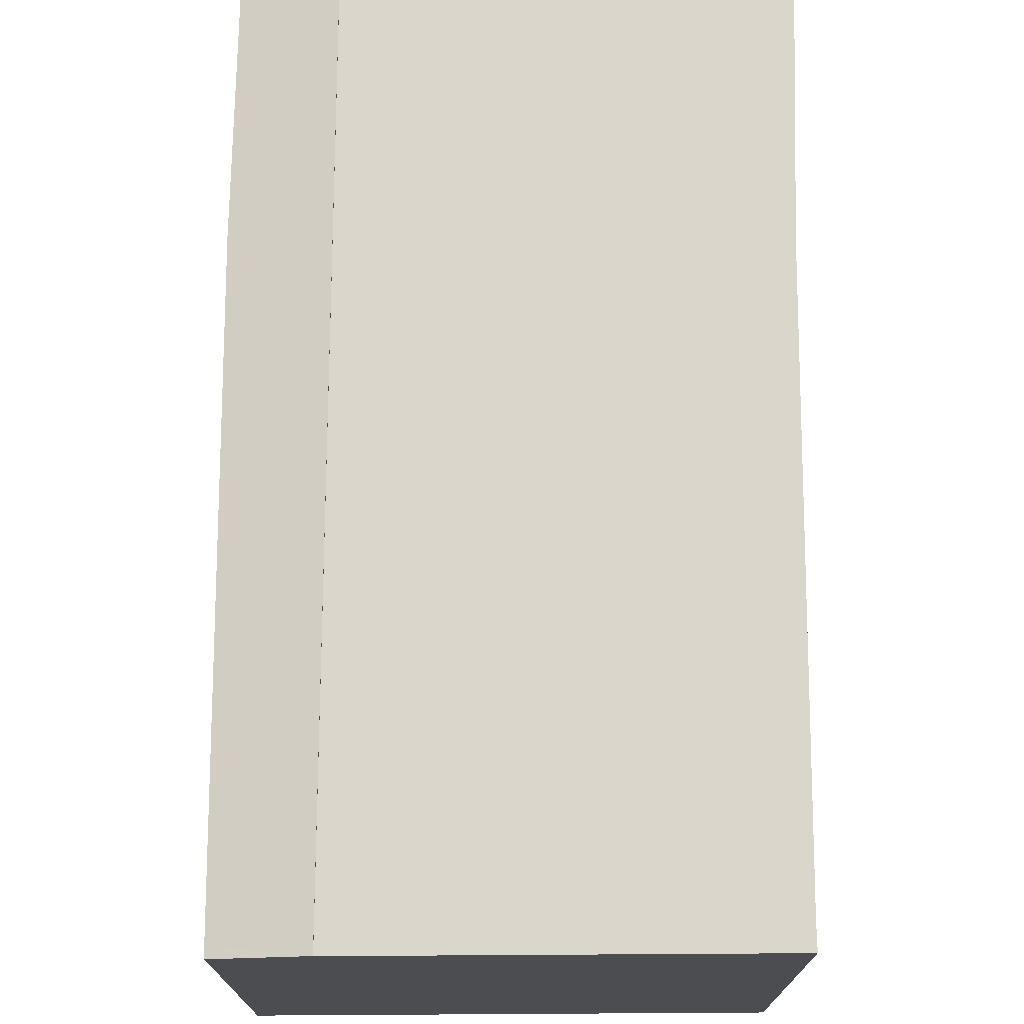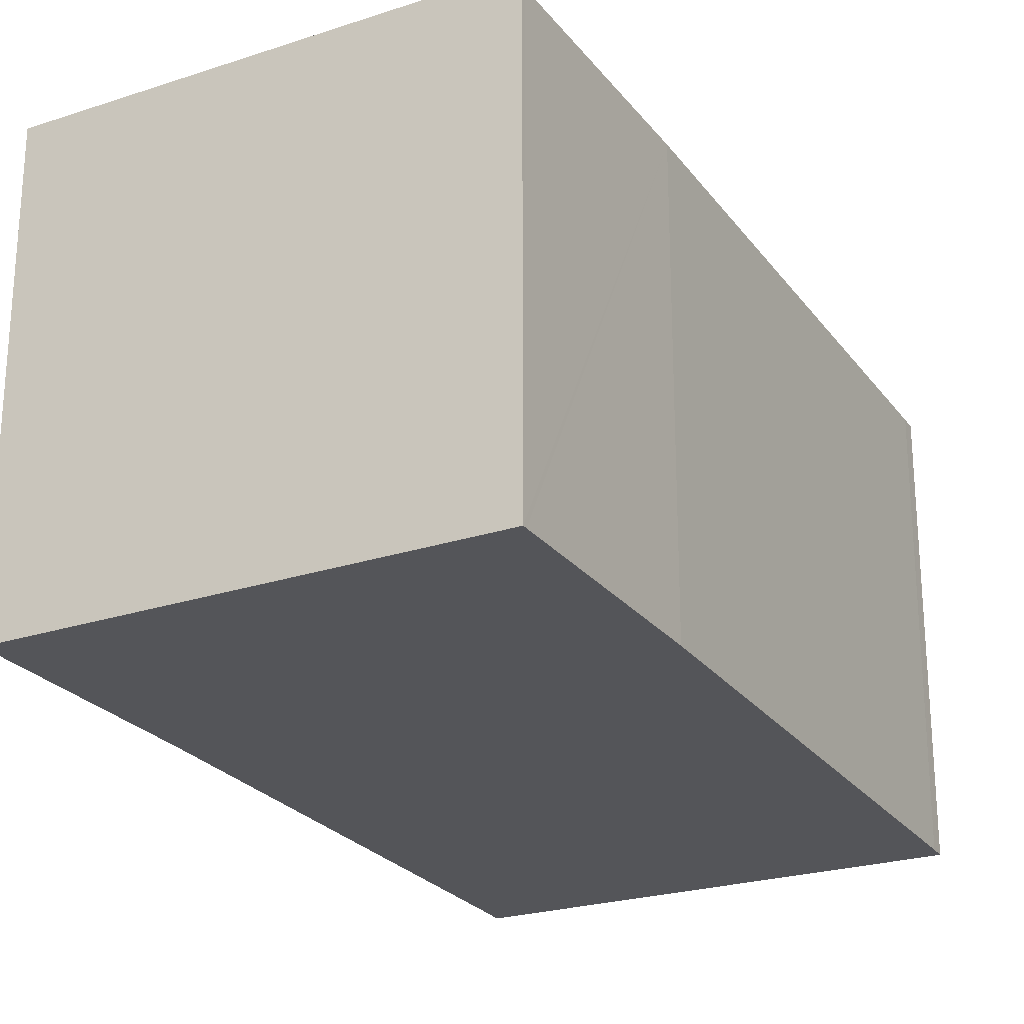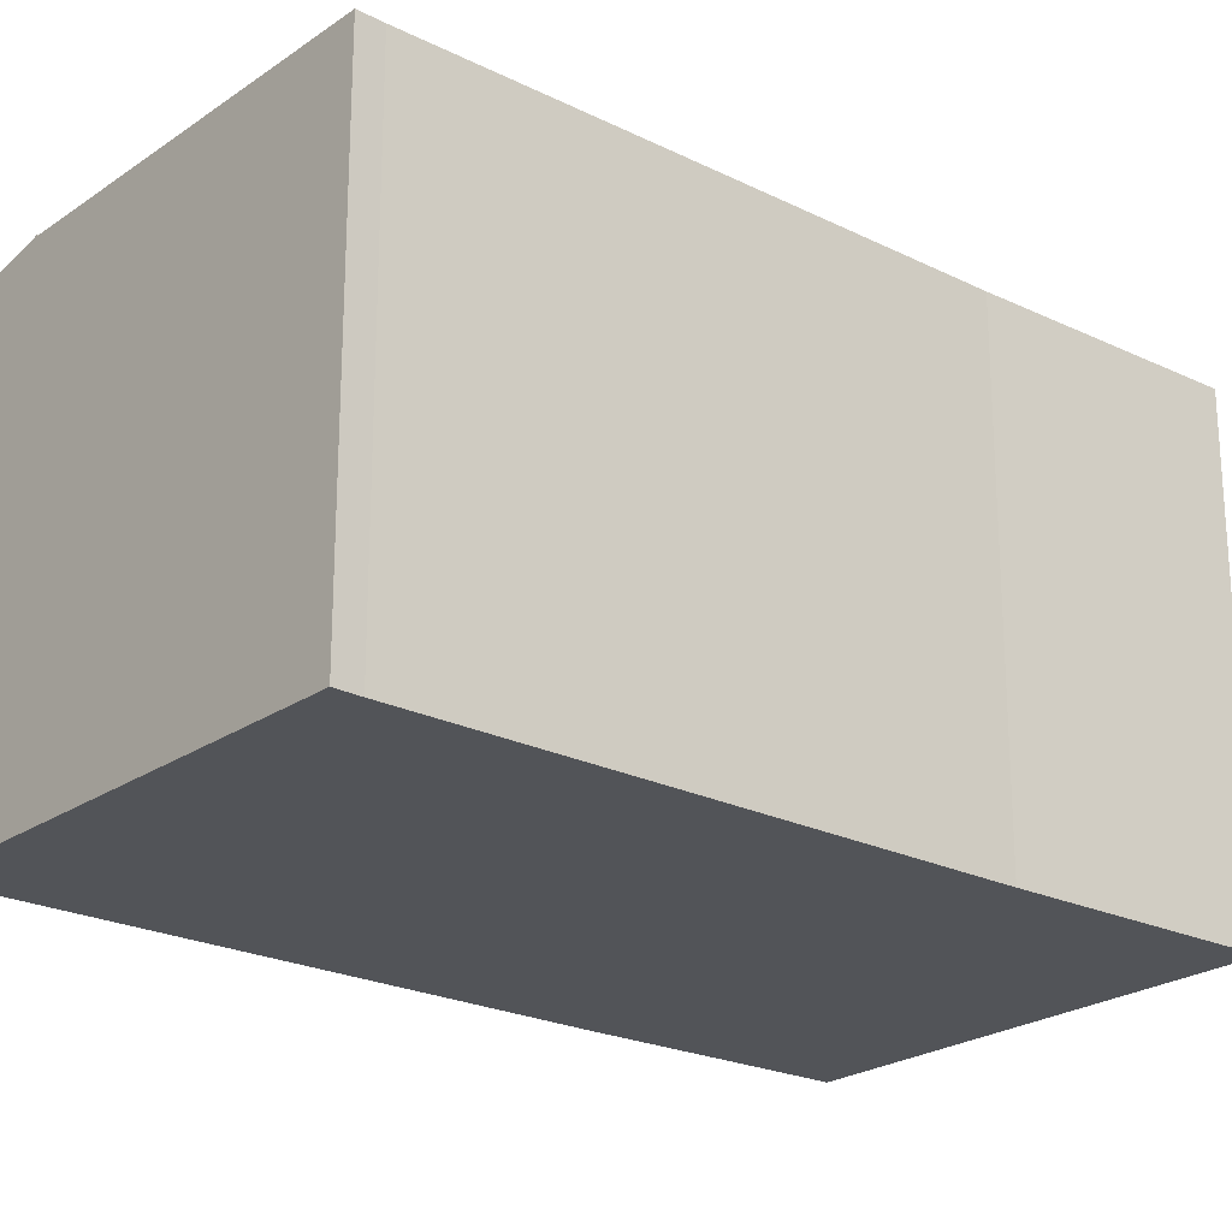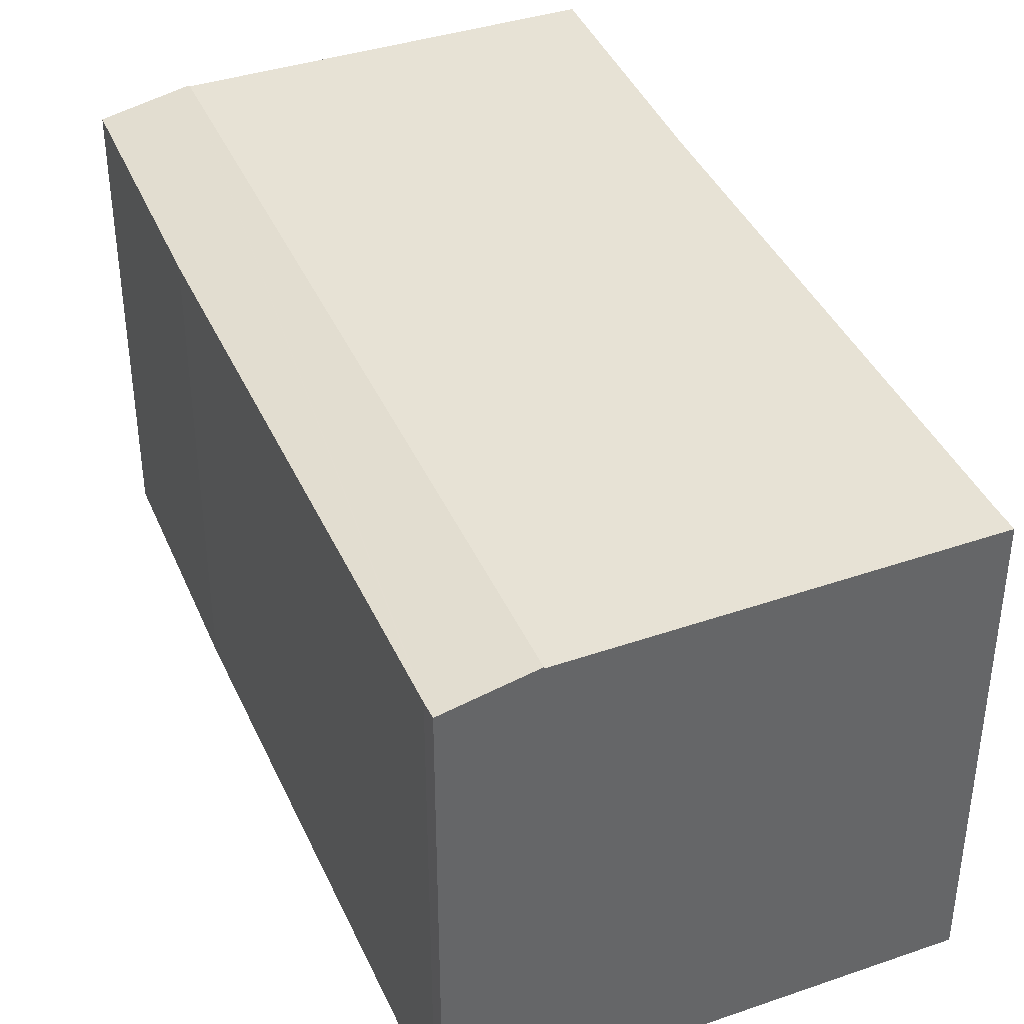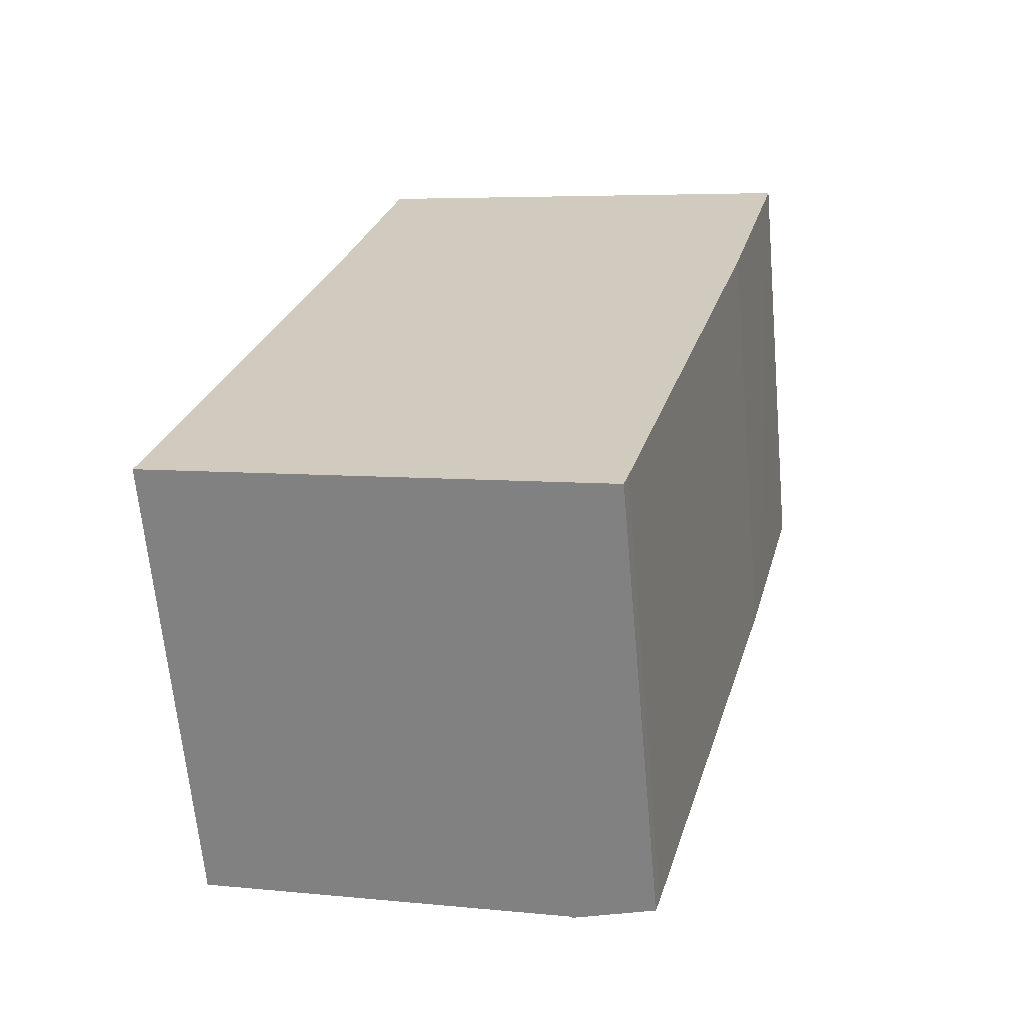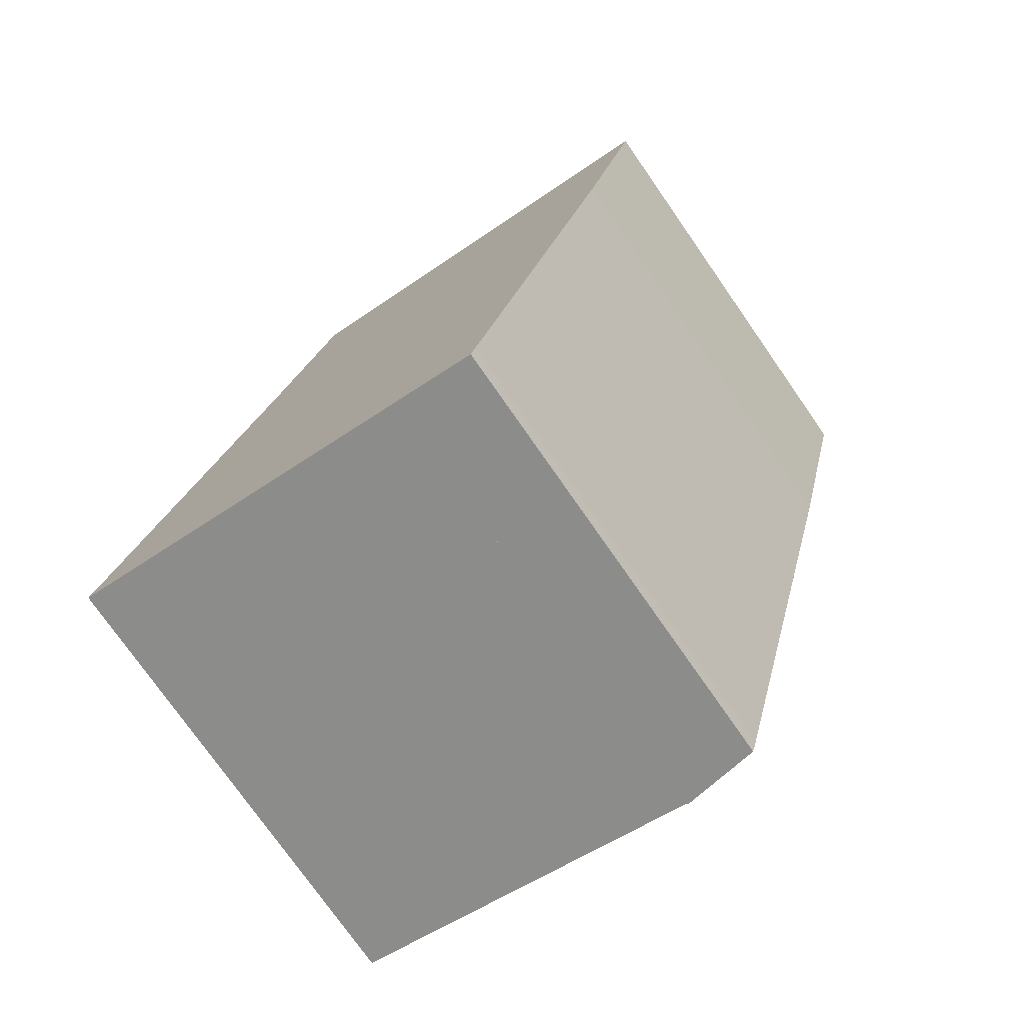
<metadata>
{"format":"obj","ext":"obj","renderer":"f3d","projection":"perspective","resolution":1024,"background":"white","views":[{"elev":74.0,"azim":-164.9,"up":"+Y"},{"elev":-24.7,"azim":42.5,"up":"+Y"},{"elev":-22.9,"azim":-115.2,"up":"+Y"},{"elev":40.3,"azim":172.3,"up":"+Y"},{"elev":-65.1,"azim":5.2,"up":"+Z"},{"elev":-75.9,"azim":34.9,"up":"+Z"}]}
</metadata>
<code>
v  11.54 12.57 -3.19
v  12.53 12.38 -3.161
v  12.45 12.38 -3.441
v  10.2 12.86 -2.821
v  16.08 12.86 19.58
v  12.58 12.37 -2.986
v  12.91 12.37 -1.775
v  14.37 12.37 3.662
v  16.5 12.36 11.61
v  16.7 12.36 12.34
v  16.93 12.36 13.28
v  18.32 12.38 18.96
v  18.36 12.38 19.1
v  16.1 12.86 19.66
v  10.2 1.727e-16 -2.821
v  16.08 -1.199e-15 19.58
v  16.1 -1.204e-15 19.66
v  18.36 -1.169e-15 19.1
v  18.32 -1.161e-15 18.96
v  16.7 -7.557e-16 12.34
v  16.93 -8.129e-16 13.28
v  12.58 1.828e-16 -2.986
v  14.37 -2.242e-16 3.662
v  16.5 -7.107e-16 11.61
v  12.91 1.087e-16 -1.775
v  12.45 2.107e-16 -3.441
v  12.53 1.936e-16 -3.161
v  11.54 1.953e-16 -3.19
v  0 12.82 7.849e-16
v  16.08 12.82 19.58
v  10.2 12.82 -2.821
v  0.198 12.82 0.671
v  4.157 12.82 15.43
v  5.829 12.82 22.23
v  13.05 12.82 20.42
v  16.1 12.82 19.66
v  5.829 -1.361e-15 22.23
v  13.05 -1.25e-15 20.42
v  0 0 0
v  4.157 -9.445e-16 15.43
v  0.198 -4.109e-17 0.671
g defaultobject
f 1 2 3
f 2 1 4
f 2 4 5
f 2 5 6
f 6 5 7
f 7 5 8
f 8 5 9
f 9 5 10
f 10 5 11
f 11 5 12
f 12 5 13
f 13 5 14
f 15 5 4
f 5 15 16
f 5 16 14
f 14 16 17
f 17 13 14
f 13 17 18
f 18 12 13
f 12 18 11
f 11 18 10
f 10 18 19
f 10 19 20
f 20 19 21
f 20 9 10
f 9 20 8
f 8 20 7
f 7 20 6
f 6 20 22
f 22 20 23
f 23 20 24
f 22 23 25
f 22 2 6
f 2 22 3
f 3 22 26
f 26 22 27
f 1 15 4
f 15 1 3
f 15 3 28
f 28 3 26
f 16 18 17
f 18 16 15
f 18 15 19
f 19 15 21
f 21 15 20
f 20 15 24
f 24 15 23
f 23 15 25
f 25 15 22
f 22 15 27
f 27 15 28
f 27 28 26
f 29 30 31
f 30 29 32
f 30 32 33
f 30 33 34
f 30 34 35
f 30 35 36
f 37 35 34
f 35 37 36
f 36 37 17
f 17 37 38
f 17 30 36
f 30 17 31
f 31 17 15
f 15 17 16
f 15 29 31
f 29 15 39
f 40 34 33
f 34 40 37
f 39 32 29
f 32 39 41
f 41 33 32
f 33 41 40
f 16 39 15
f 39 16 41
f 41 16 40
f 40 16 37
f 37 16 17
f 37 17 38

</code>
